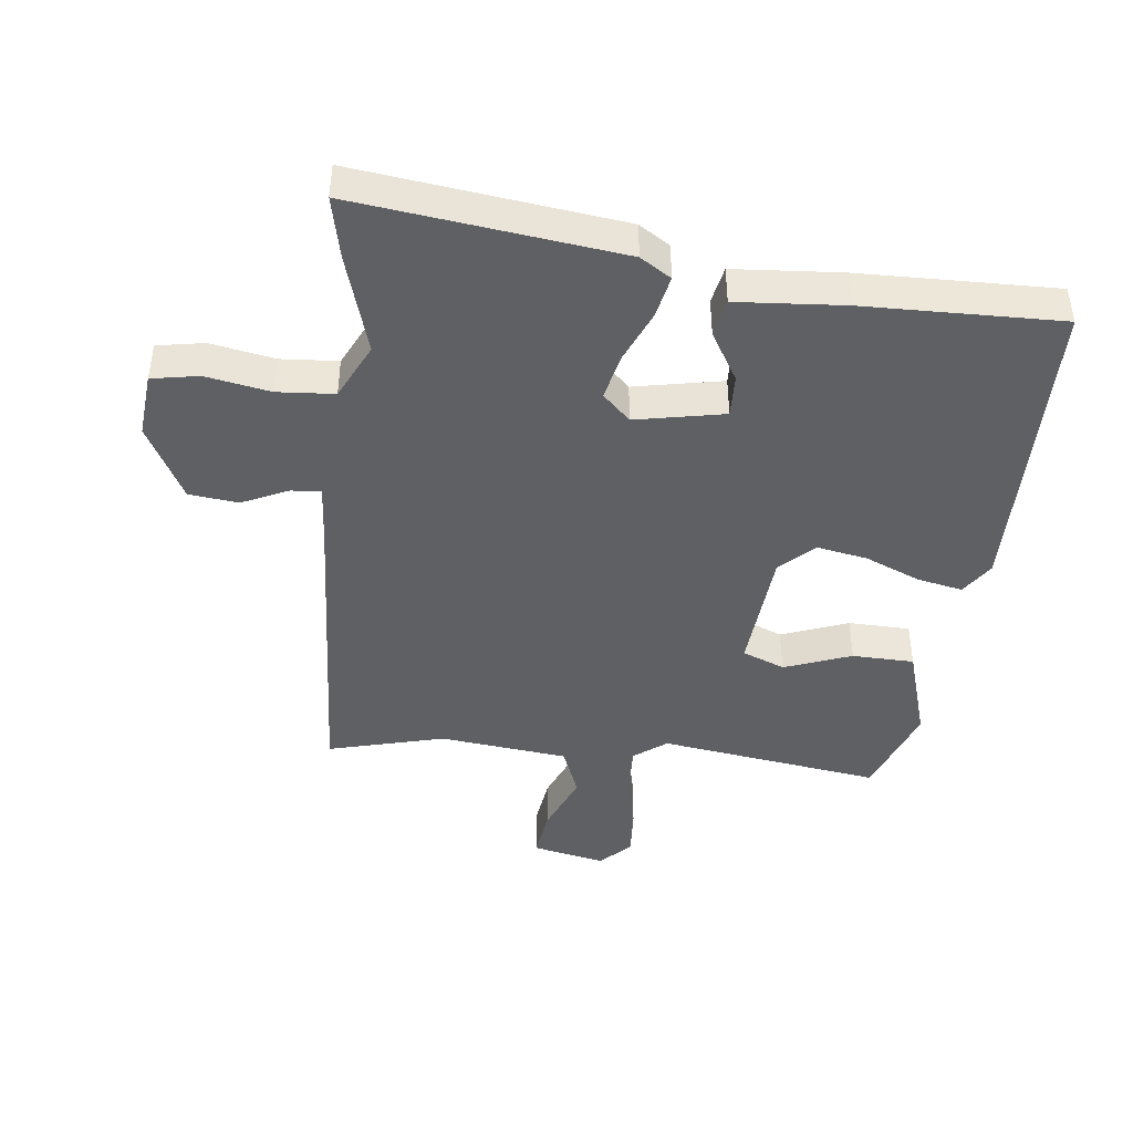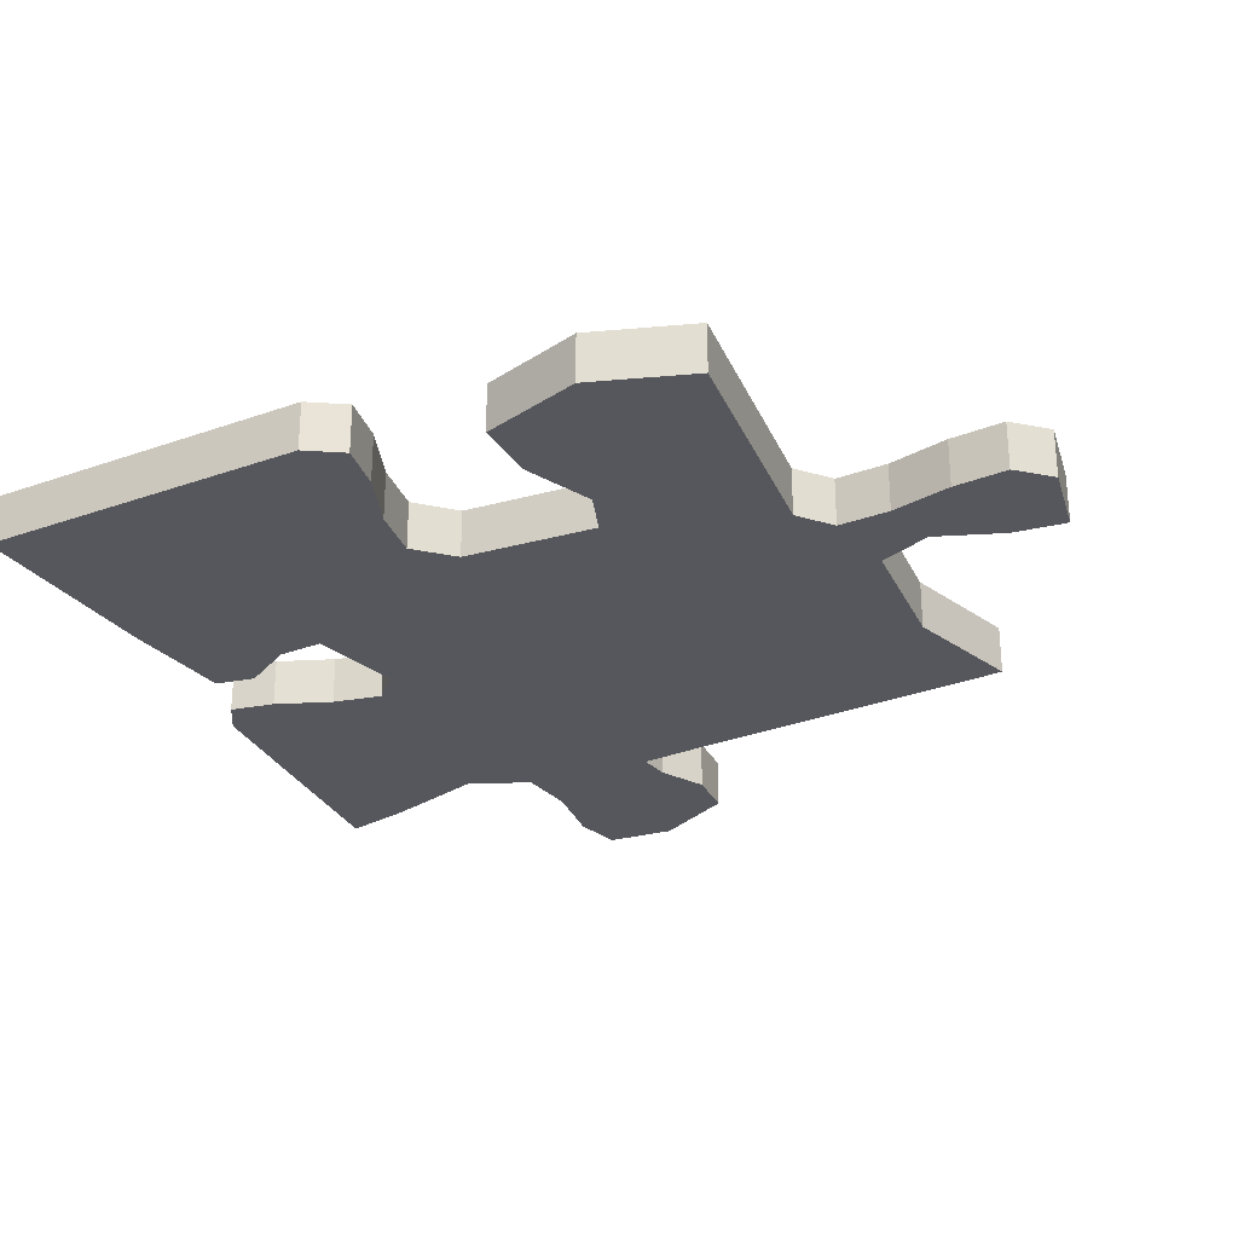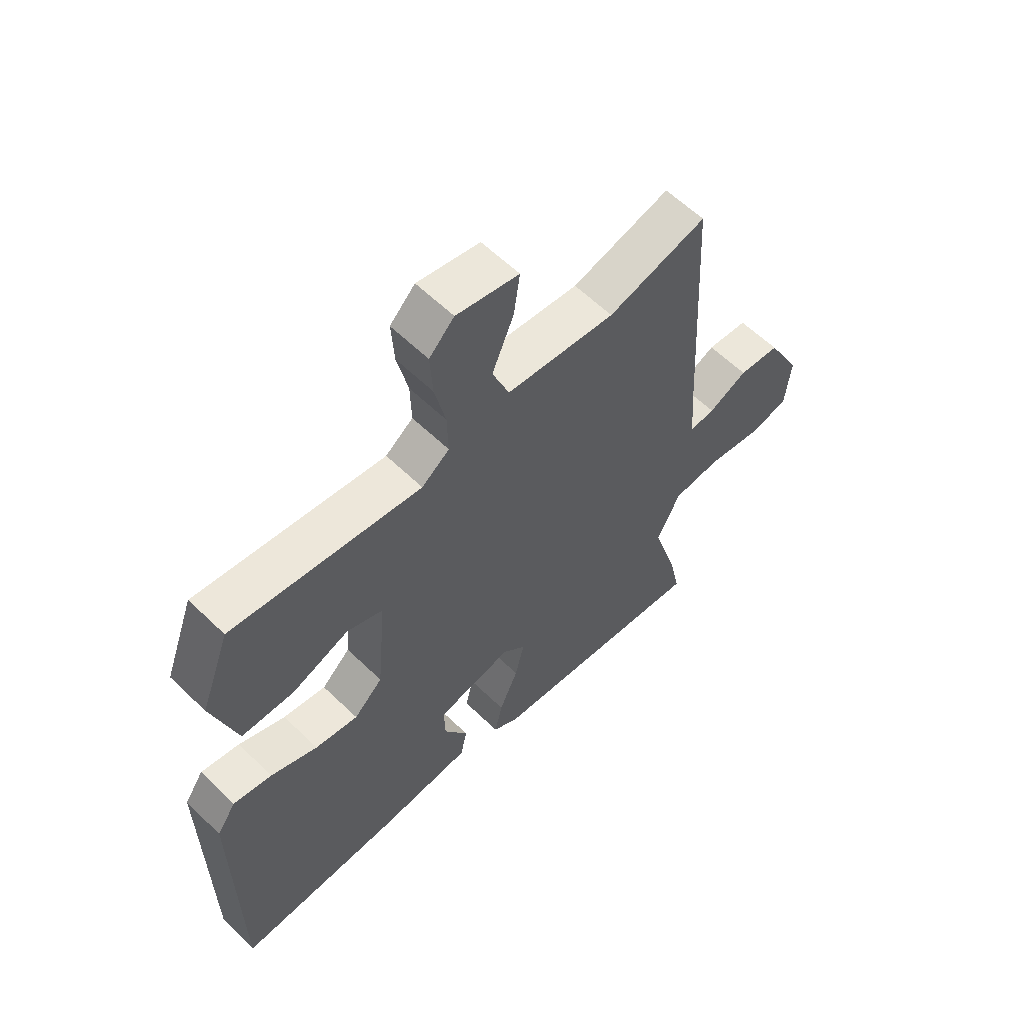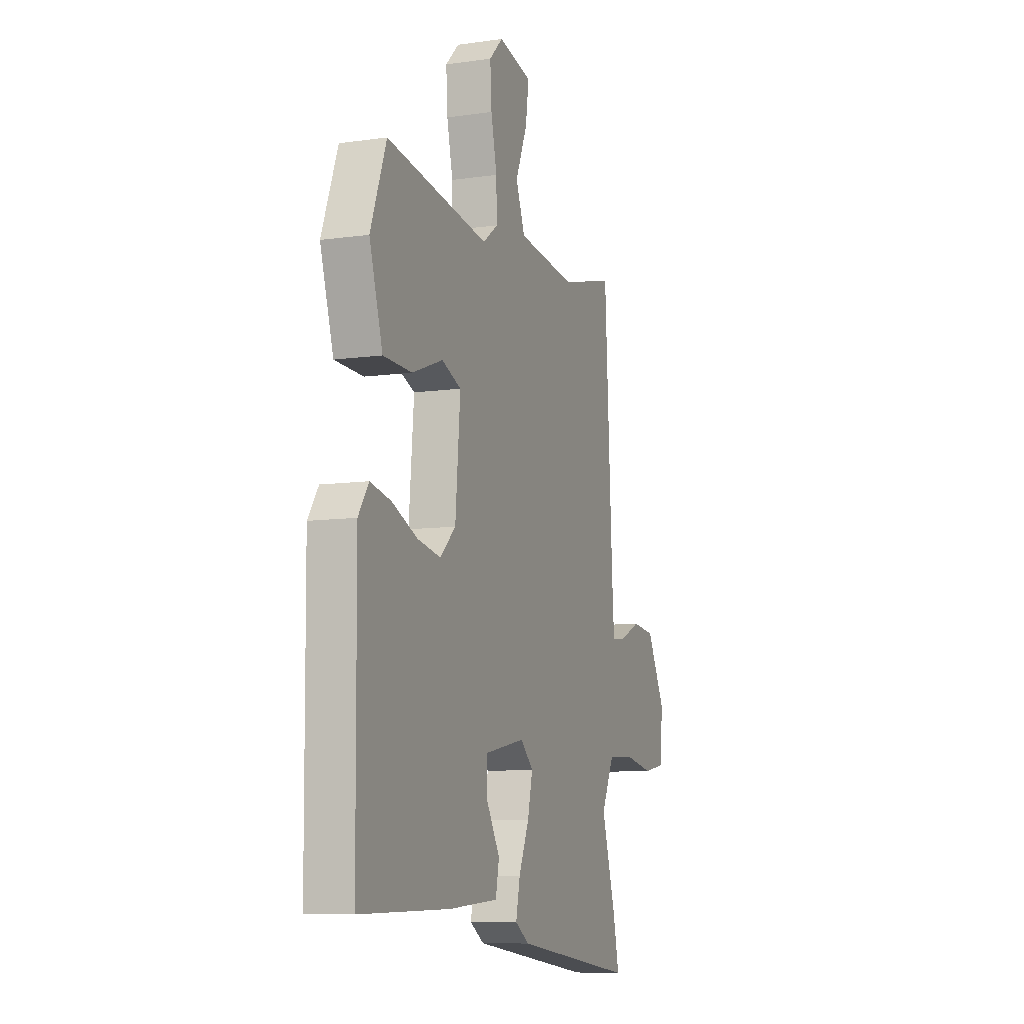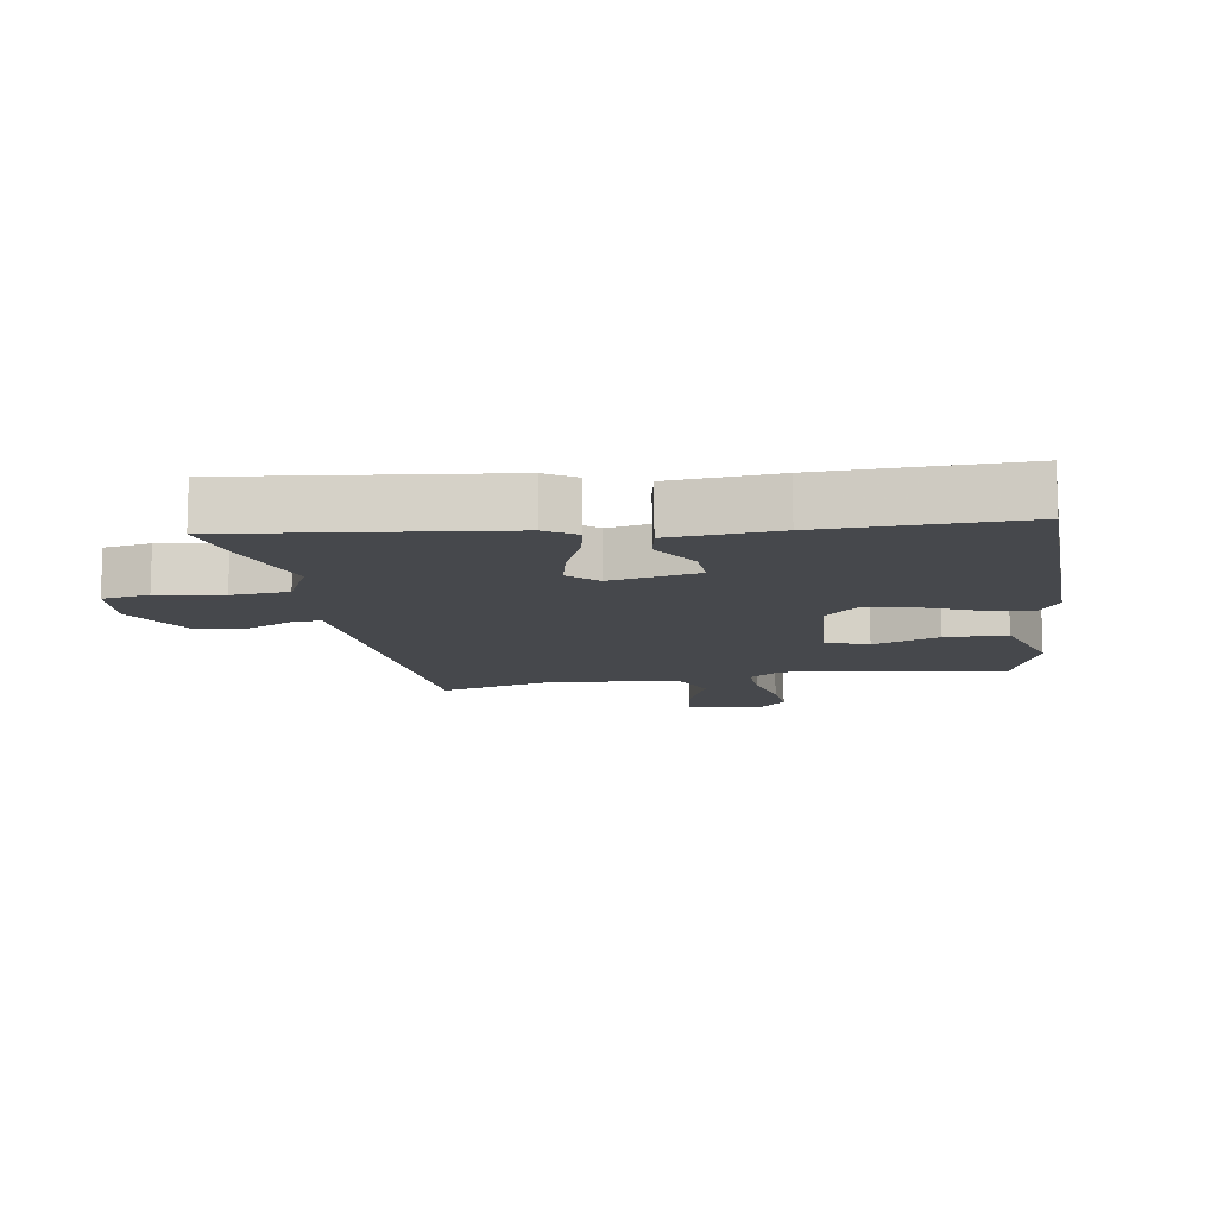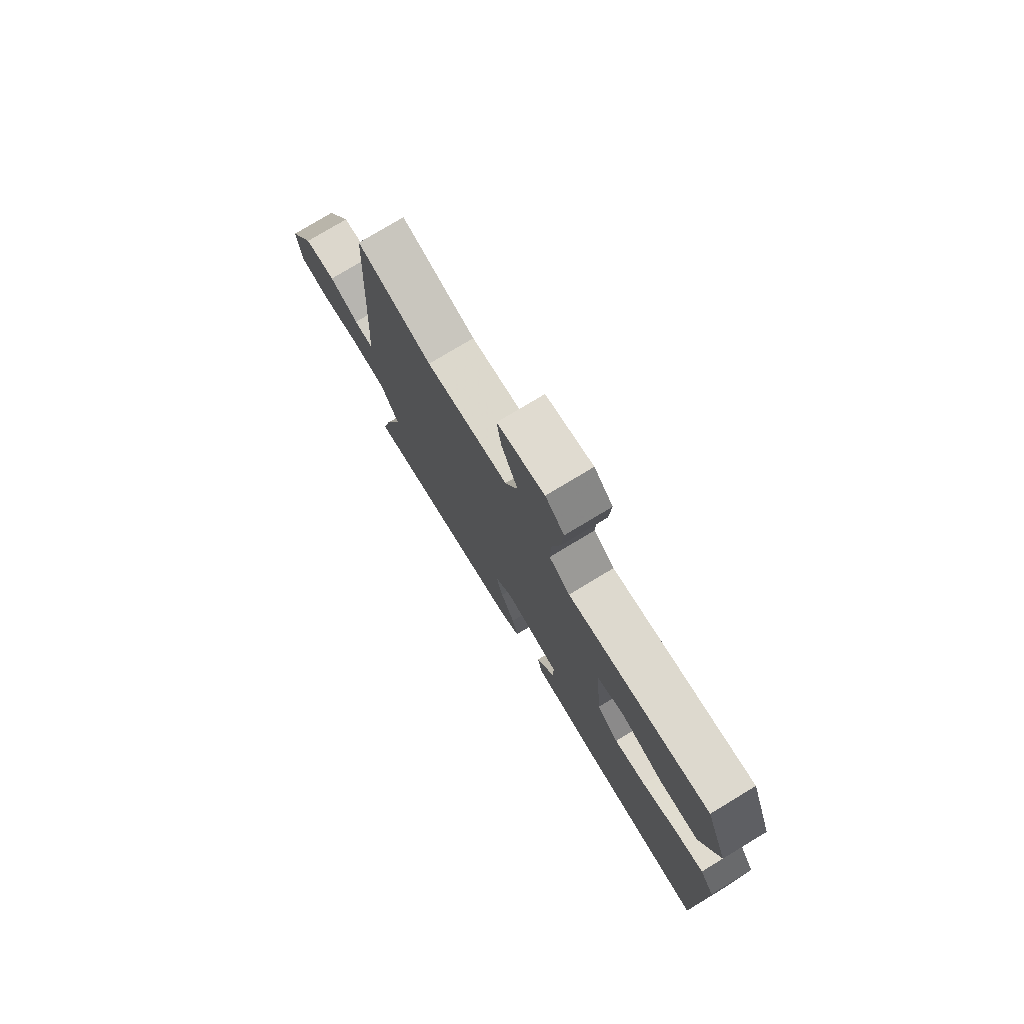
<metadata>
{"format":"obj","ext":"obj","renderer":"f3d","projection":"perspective","resolution":1024,"background":"white","views":[{"elev":-43.7,"azim":173.7,"up":"+Y"},{"elev":-27.6,"azim":-61.8,"up":"+Y"},{"elev":60.0,"azim":-45.3,"up":"+Z"},{"elev":-9.0,"azim":-69.2,"up":"+Z"},{"elev":-11.5,"azim":-170.1,"up":"+Y"},{"elev":77.4,"azim":-121.1,"up":"+Z"}]}
</metadata>
<code>
v -0.499 0.07 -0.494
v -0.503 0.07 -0.005
v -0.468 0.07 0.047
v -0.397 0.07 0.032
v -0.311 0.07 -0.005
v -0.232 0.07 -0.02
v -0.179 0.07 0.03
v -0.162 0.07 0.227
v -0.228 0.07 0.254
v -0.333 0.07 0.215
v -0.43 0.07 0.218
v -0.475 0.07 0.367
v -0.421 0.07 0.513
v -0.073 0.07 0.461
v -0.022 0.07 0.499
v -0.024 0.07 0.575
v -0.044 0.07 0.665
v -0.049 0.07 0.745
v -0.003 0.07 0.791
v 0.112 0.07 0.766
v 0.101 0.07 0.688
v 0.061 0.07 0.592
v 0.092 0.07 0.513
v 0.293 0.07 0.489
v 0.476 0.07 0.536
v 0.503 0.07 0.039
v 0.51 0.07 -0.057
v 0.557 0.07 -0.053
v 0.629 0.07 -0.02
v 0.706 0.07 -0.029
v 0.769 0.07 -0.149
v 0.759 0.07 -0.251
v 0.685 0.07 -0.264
v 0.584 0.07 -0.245
v 0.495 0.07 -0.251
v 0.452 0.07 -0.339
v 0.499 0.07 -0.496
v 0.52 0.07 -0.594
v 0.106 0.07 -0.54
v 0.058 0.07 -0.509
v 0.072 0.07 -0.443
v 0.107 0.07 -0.362
v 0.124 0.07 -0.289
v 0.081 0.07 -0.247
v -0.058 0.07 -0.274
v -0.056 0.07 -0.341
v -0.011 0.07 -0.418
v -0.023 0.07 -0.477
v -0.191 0.07 -0.489
v -0.499 0 -0.494
v -0.503 0 -0.005
v -0.468 0 0.047
v -0.397 0 0.032
v -0.311 0 -0.005
v -0.232 0 -0.02
v -0.179 0 0.03
v -0.162 0 0.227
v -0.228 0 0.254
v -0.333 0 0.215
v -0.43 0 0.218
v -0.475 0 0.367
v -0.421 0 0.513
v -0.073 0 0.461
v -0.022 0 0.499
v -0.024 0 0.575
v -0.044 0 0.665
v -0.049 0 0.745
v -0.003 0 0.791
v 0.112 0 0.766
v 0.101 0 0.688
v 0.061 0 0.592
v 0.092 0 0.513
v 0.293 0 0.489
v 0.476 0 0.536
v 0.503 0 0.039
v 0.51 0 -0.057
v 0.557 0 -0.053
v 0.629 0 -0.02
v 0.706 0 -0.029
v 0.769 0 -0.149
v 0.759 0 -0.251
v 0.685 0 -0.264
v 0.584 0 -0.245
v 0.495 0 -0.251
v 0.452 0 -0.339
v 0.499 0 -0.496
v 0.52 0 -0.594
v 0.106 0 -0.54
v 0.058 0 -0.509
v 0.072 0 -0.443
v 0.107 0 -0.362
v 0.124 0 -0.289
v 0.081 0 -0.247
v -0.058 0 -0.274
v -0.056 0 -0.341
v -0.011 0 -0.418
v -0.023 0 -0.477
v -0.191 0 -0.489
f 3 4 5
f 2 3 5
f 1 2 5
f 49 1 5
f 48 49 5
f 47 48 5
f 46 47 5
f 45 46 5 6
f 44 45 6 7
f 43 44 7 8
f 40 41 42
f 39 40 42
f 38 39 42
f 37 38 42
f 36 37 42
f 35 36 42 43
f 32 33 34
f 31 32 34
f 30 31 34
f 29 30 34
f 28 29 34
f 27 28 34 35
f 35 43 8
f 27 35 8
f 26 27 8
f 20 21 22
f 19 20 22
f 18 19 22
f 17 18 22
f 16 17 22
f 15 16 22 23
f 14 15 23 24
f 12 13 14
f 11 12 14
f 10 11 14
f 9 10 14
f 26 8 9
f 25 26 9
f 24 25 9
f 9 14 24
f 54 53 52
f 54 52 51
f 54 51 50
f 54 50 98
f 54 98 97
f 54 97 96
f 54 96 95
f 55 54 95 94
f 56 55 94 93
f 57 56 93 92
f 91 90 89
f 91 89 88
f 91 88 87
f 91 87 86
f 91 86 85
f 92 91 85 84
f 83 82 81
f 83 81 80
f 83 80 79
f 83 79 78
f 83 78 77
f 84 83 77 76
f 57 92 84
f 57 84 76
f 57 76 75
f 71 70 69
f 71 69 68
f 71 68 67
f 71 67 66
f 71 66 65
f 72 71 65 64
f 73 72 64 63
f 63 62 61
f 63 61 60
f 63 60 59
f 63 59 58
f 58 57 75
f 58 75 74
f 58 74 73
f 73 63 58
f 1 50 51 2
f 2 51 52 3
f 3 52 53 4
f 4 53 54 5
f 5 54 55 6
f 6 55 56 7
f 7 56 57 8
f 8 57 58 9
f 9 58 59 10
f 10 59 60 11
f 11 60 61 12
f 12 61 62 13
f 13 62 63 14
f 14 63 64 15
f 15 64 65 16
f 16 65 66 17
f 17 66 67 18
f 18 67 68 19
f 19 68 69 20
f 20 69 70 21
f 21 70 71 22
f 22 71 72 23
f 23 72 73 24
f 24 73 74 25
f 25 74 75 26
f 26 75 76 27
f 27 76 77 28
f 28 77 78 29
f 29 78 79 30
f 30 79 80 31
f 31 80 81 32
f 32 81 82 33
f 33 82 83 34
f 34 83 84 35
f 35 84 85 36
f 36 85 86 37
f 37 86 87 38
f 38 87 88 39
f 39 88 89 40
f 40 89 90 41
f 41 90 91 42
f 42 91 92 43
f 43 92 93 44
f 44 93 94 45
f 45 94 95 46
f 46 95 96 47
f 47 96 97 48
f 48 97 98 49
f 49 98 50 1

</code>
